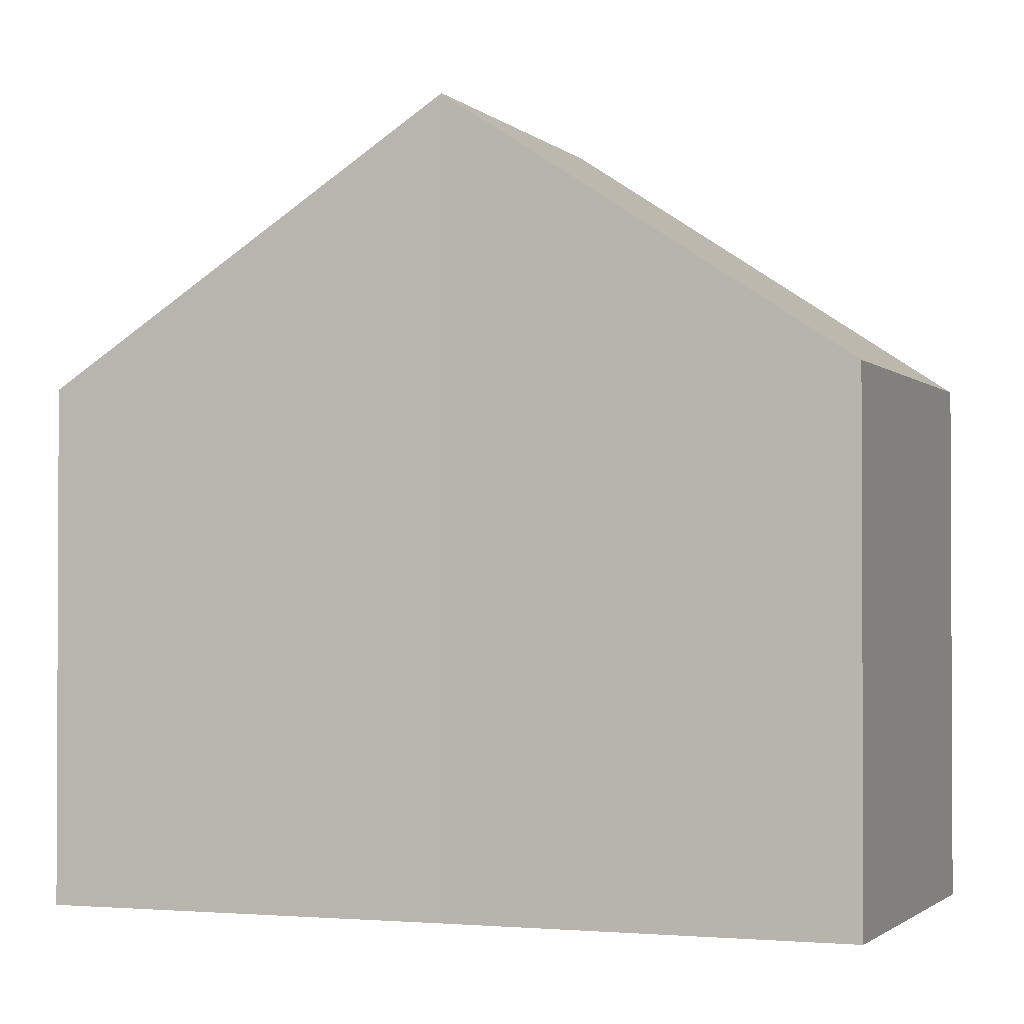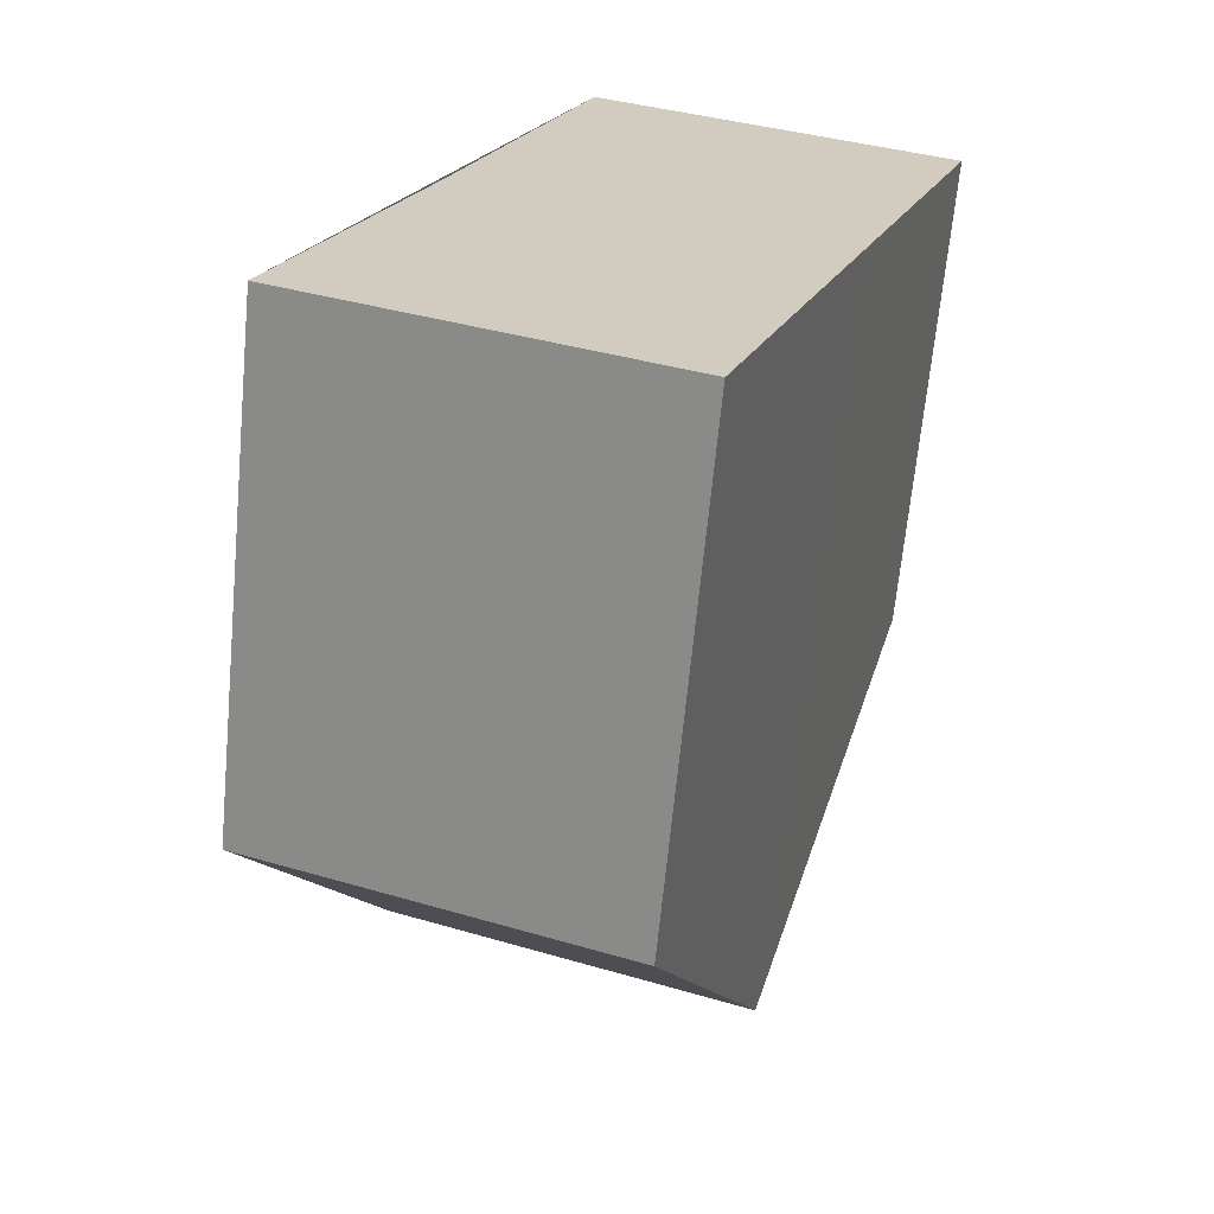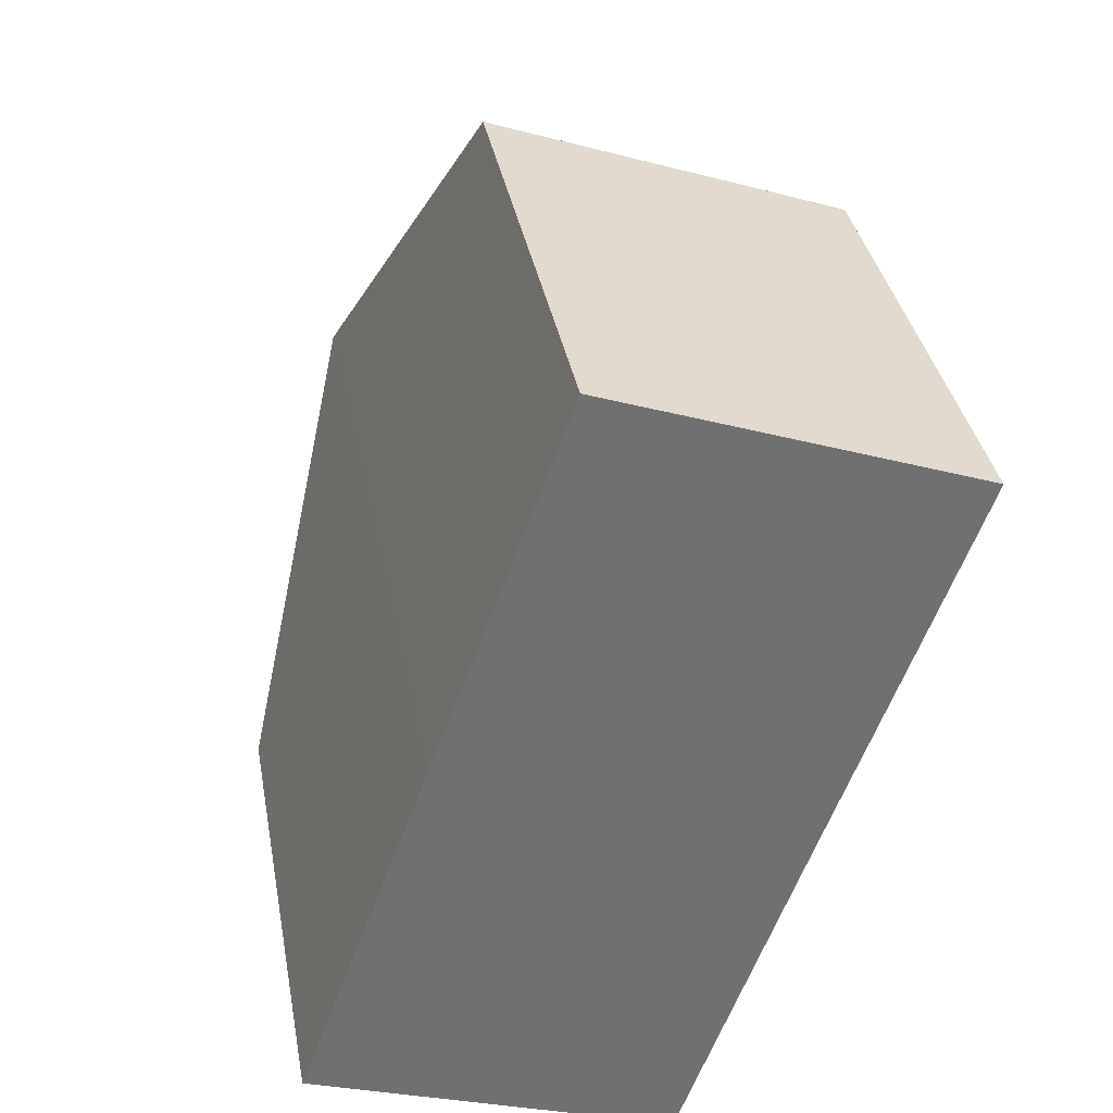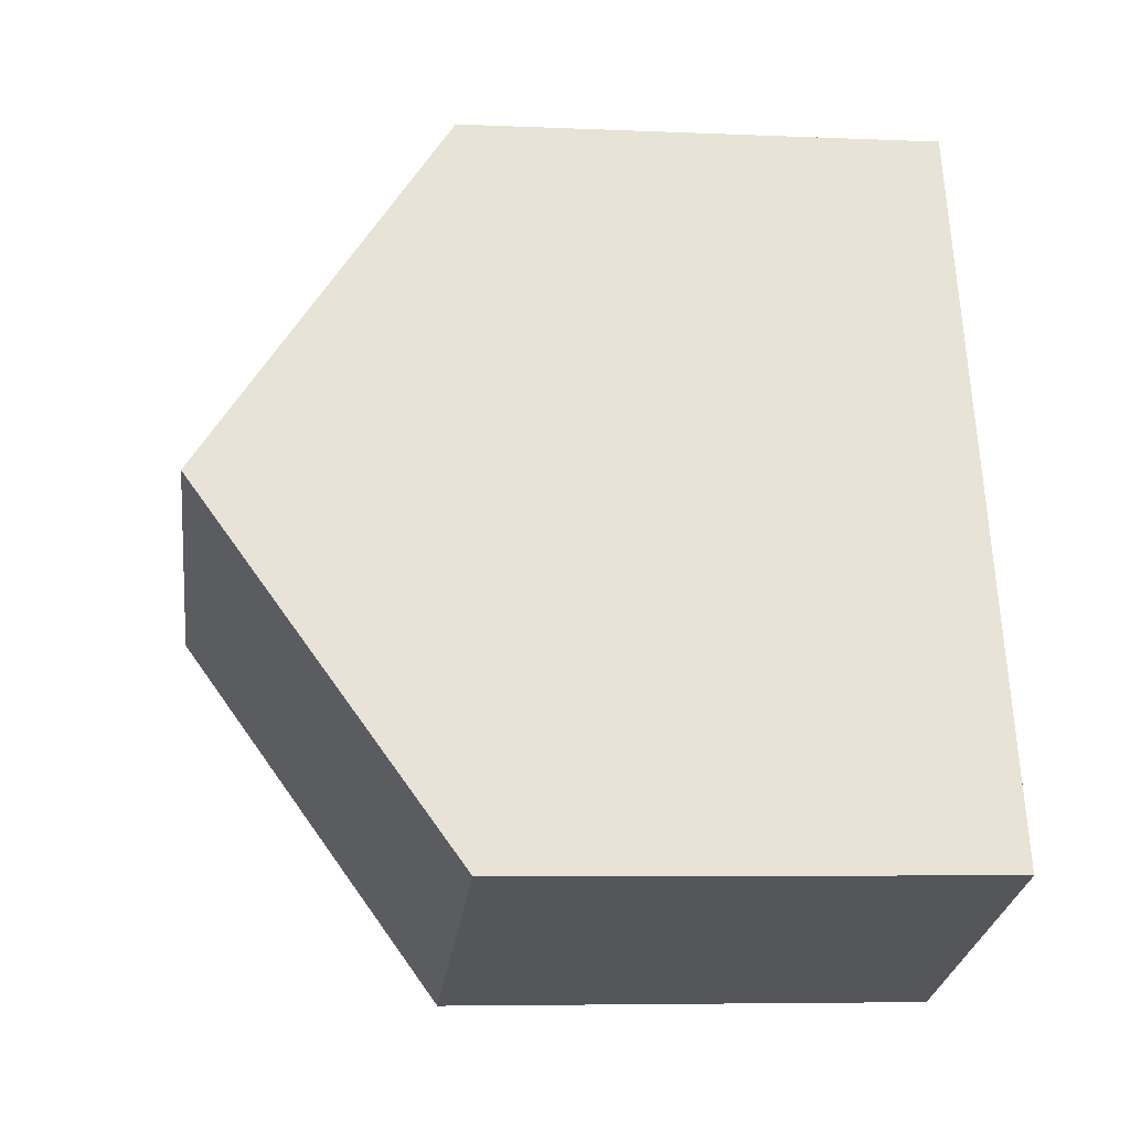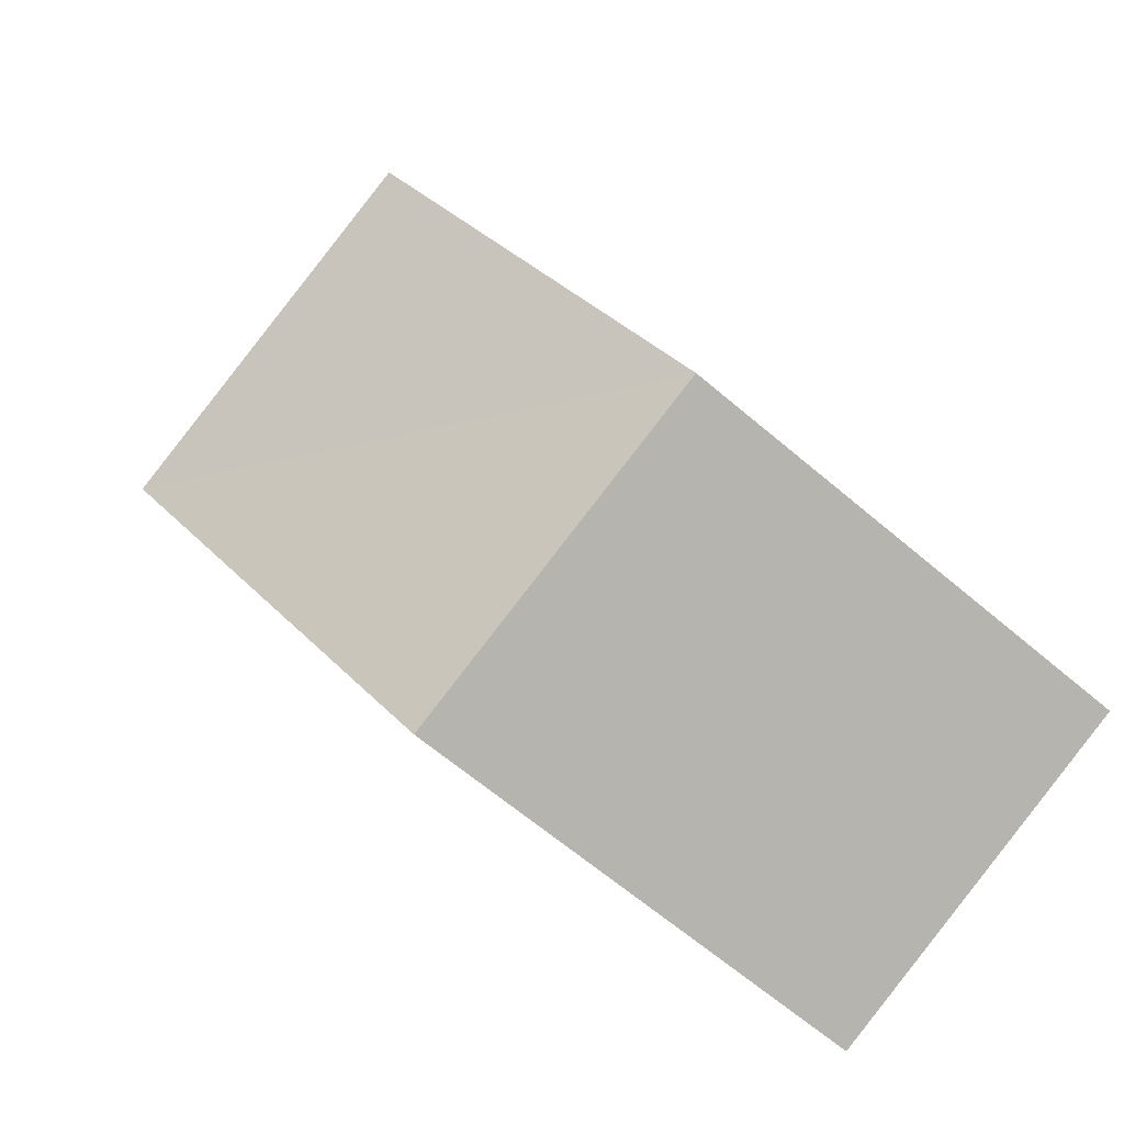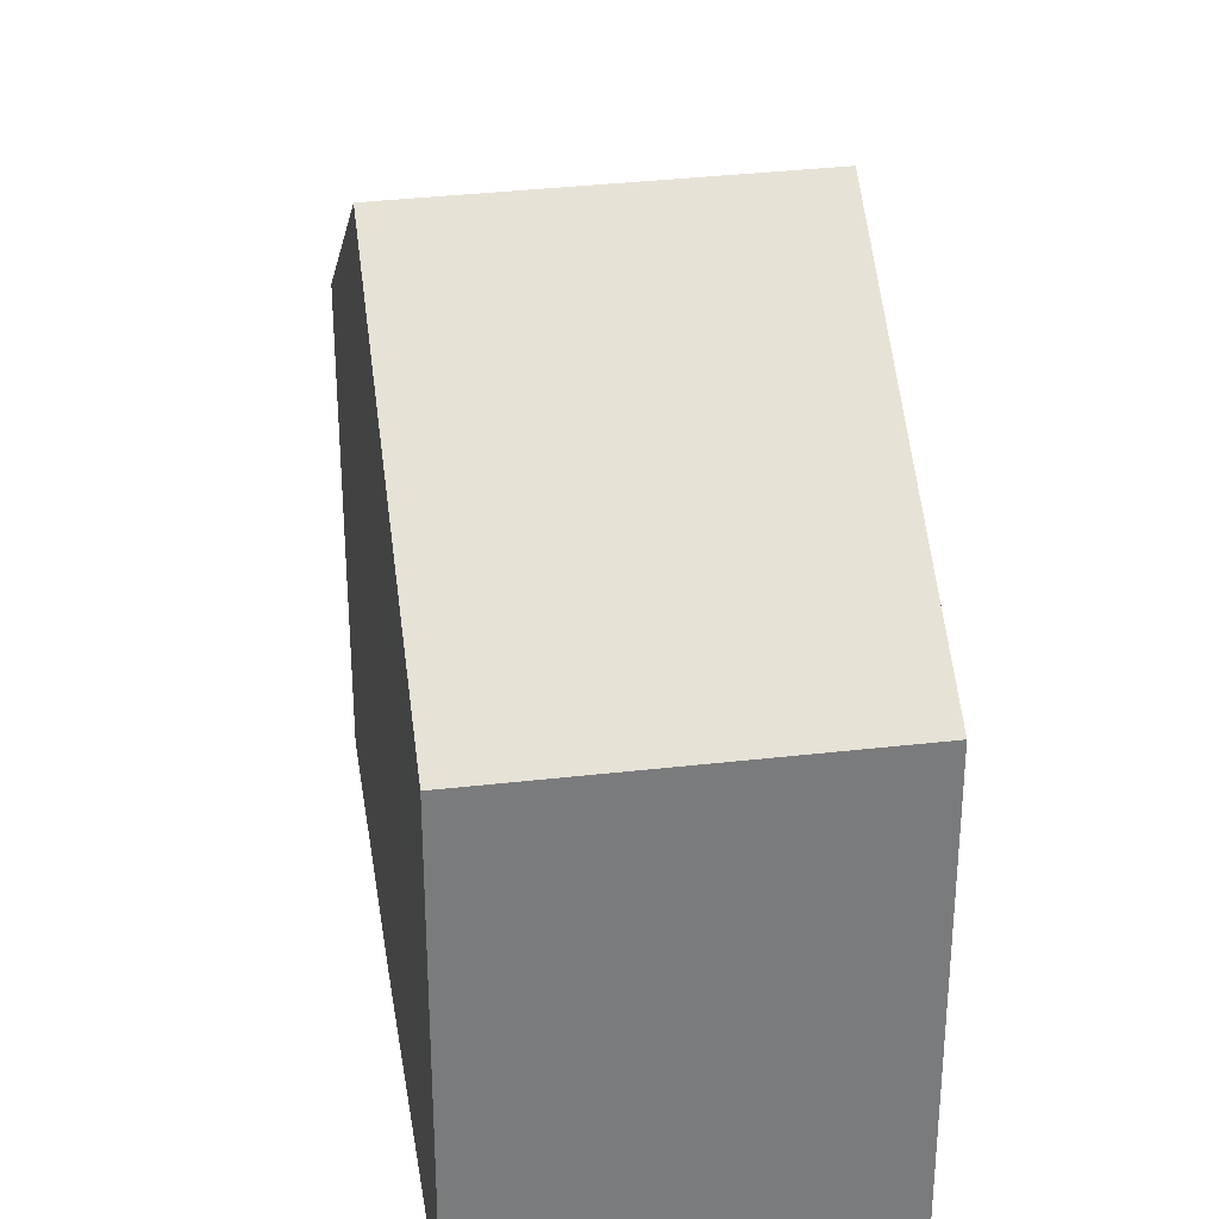
<metadata>
{"format":"obj","ext":"obj","renderer":"f3d","projection":"perspective","resolution":1024,"background":"white","views":[{"elev":-1.6,"azim":-49.7,"up":"+Z"},{"elev":-66.6,"azim":174.5,"up":"+Y"},{"elev":35.7,"azim":169.7,"up":"+Y"},{"elev":-6.5,"azim":82.7,"up":"+Y"},{"elev":-65.2,"azim":49.4,"up":"+Y"},{"elev":32.0,"azim":-169.2,"up":"+Z"}]}
</metadata>
<code>
v 8.463e+04 4.467e+05 0.071
v 8.463e+04 4.467e+05 0.071
v 8.463e+04 4.467e+05 0.071
v 8.462e+04 4.467e+05 0.071
v 8.462e+04 4.467e+05 0.071
v 8.462e+04 4.467e+05 0.071
v 8.462e+04 4.467e+05 6.007
v 8.463e+04 4.467e+05 5.989
v 8.463e+04 4.467e+05 9.041
v 8.463e+04 4.467e+05 5.941
v 8.462e+04 4.467e+05 5.945
v 8.462e+04 4.467e+05 9.051
f 1 2 3 4 5 6
f 7 4 3 8
f 8 3 2 9
f 10 1 6 11
f 12 5 4 7
f 11 6 5 12
f 9 2 1 10
f 12 7 8 9
f 9 10 11 12

</code>
